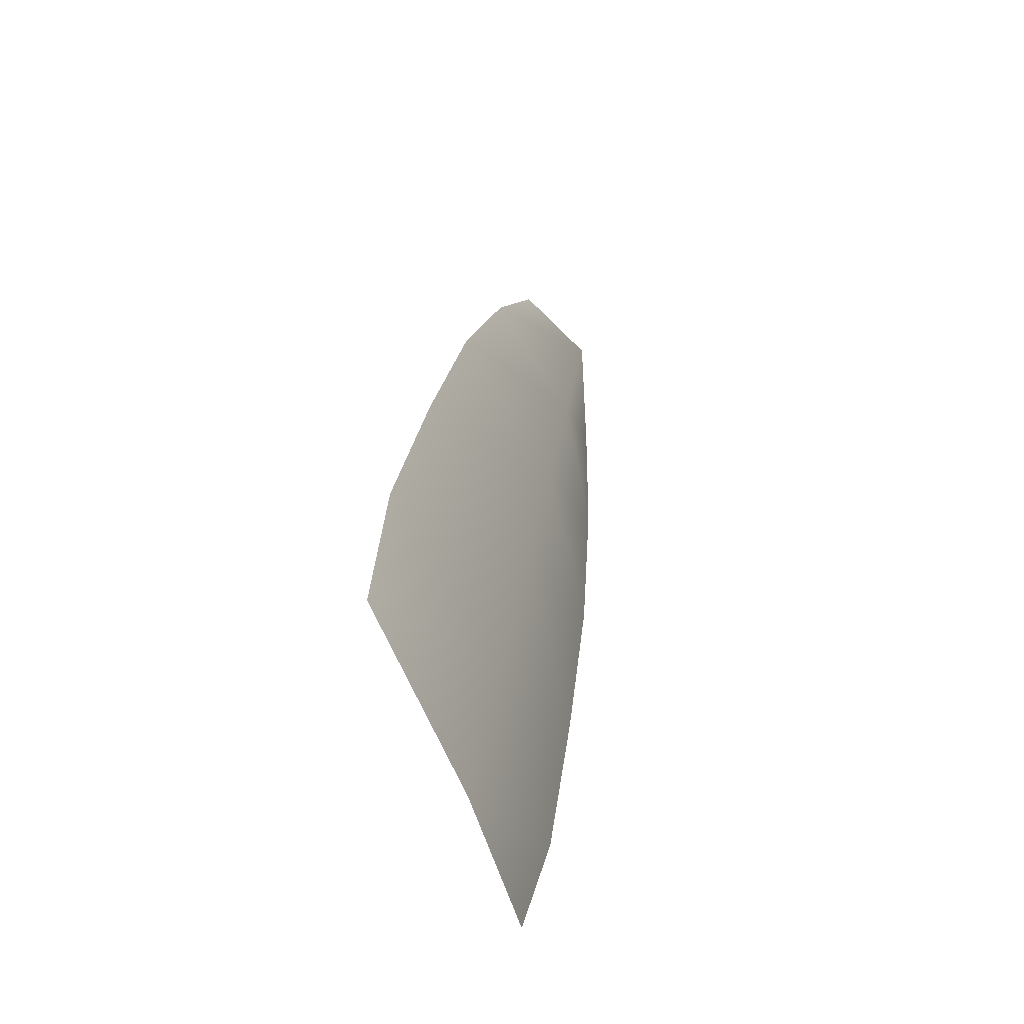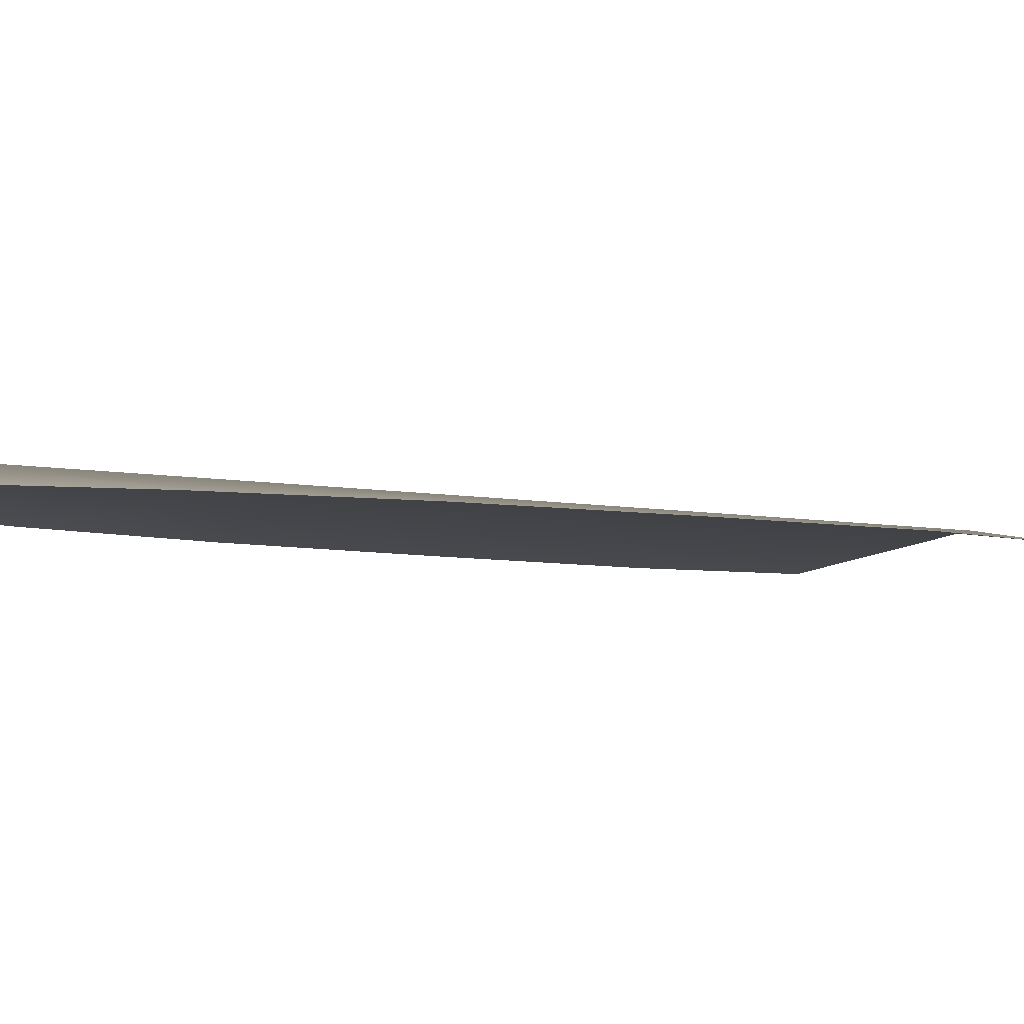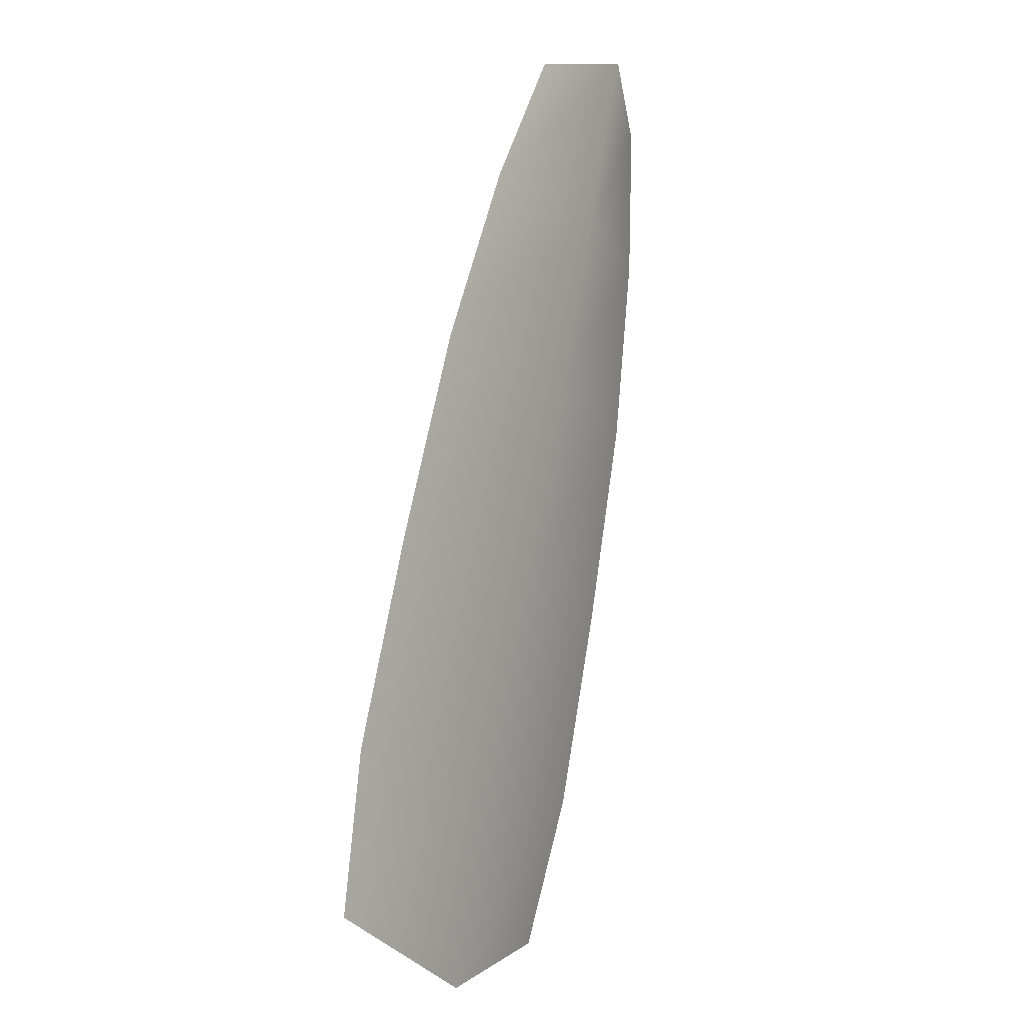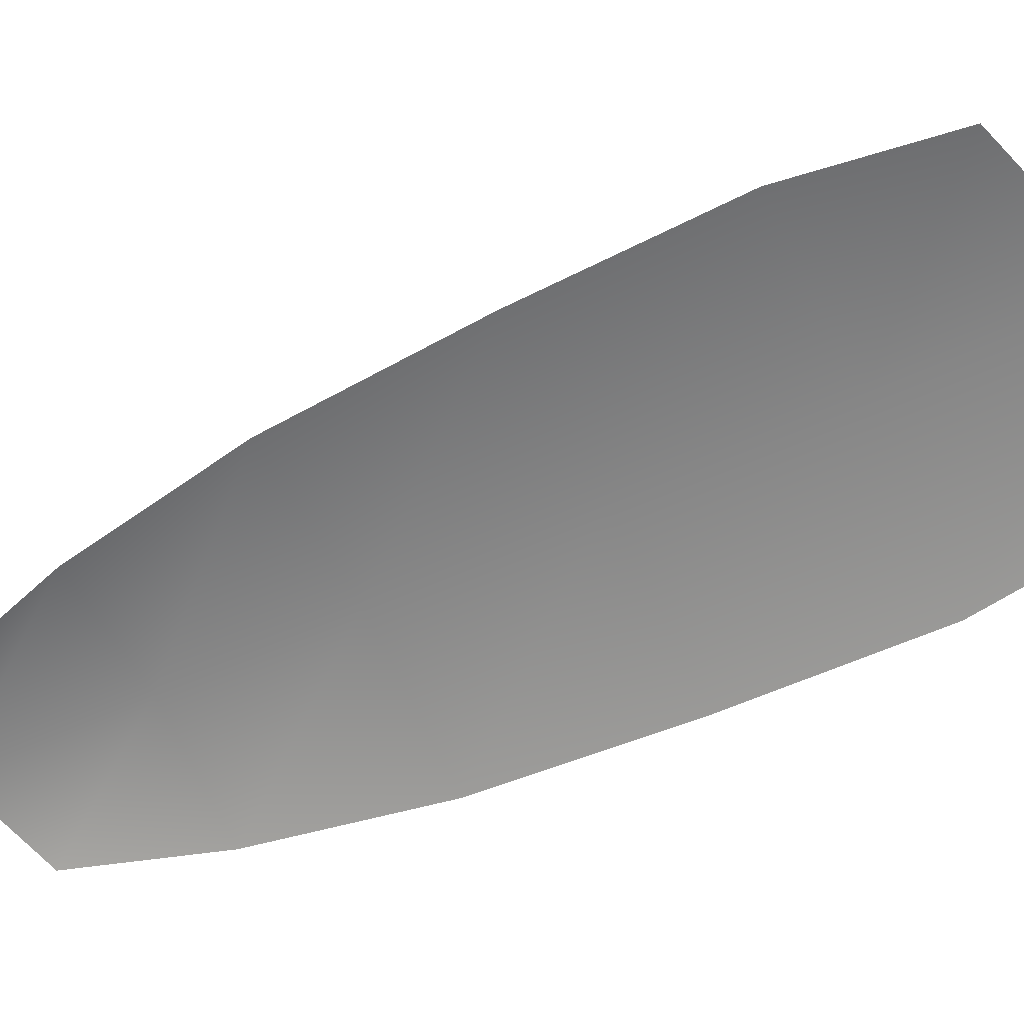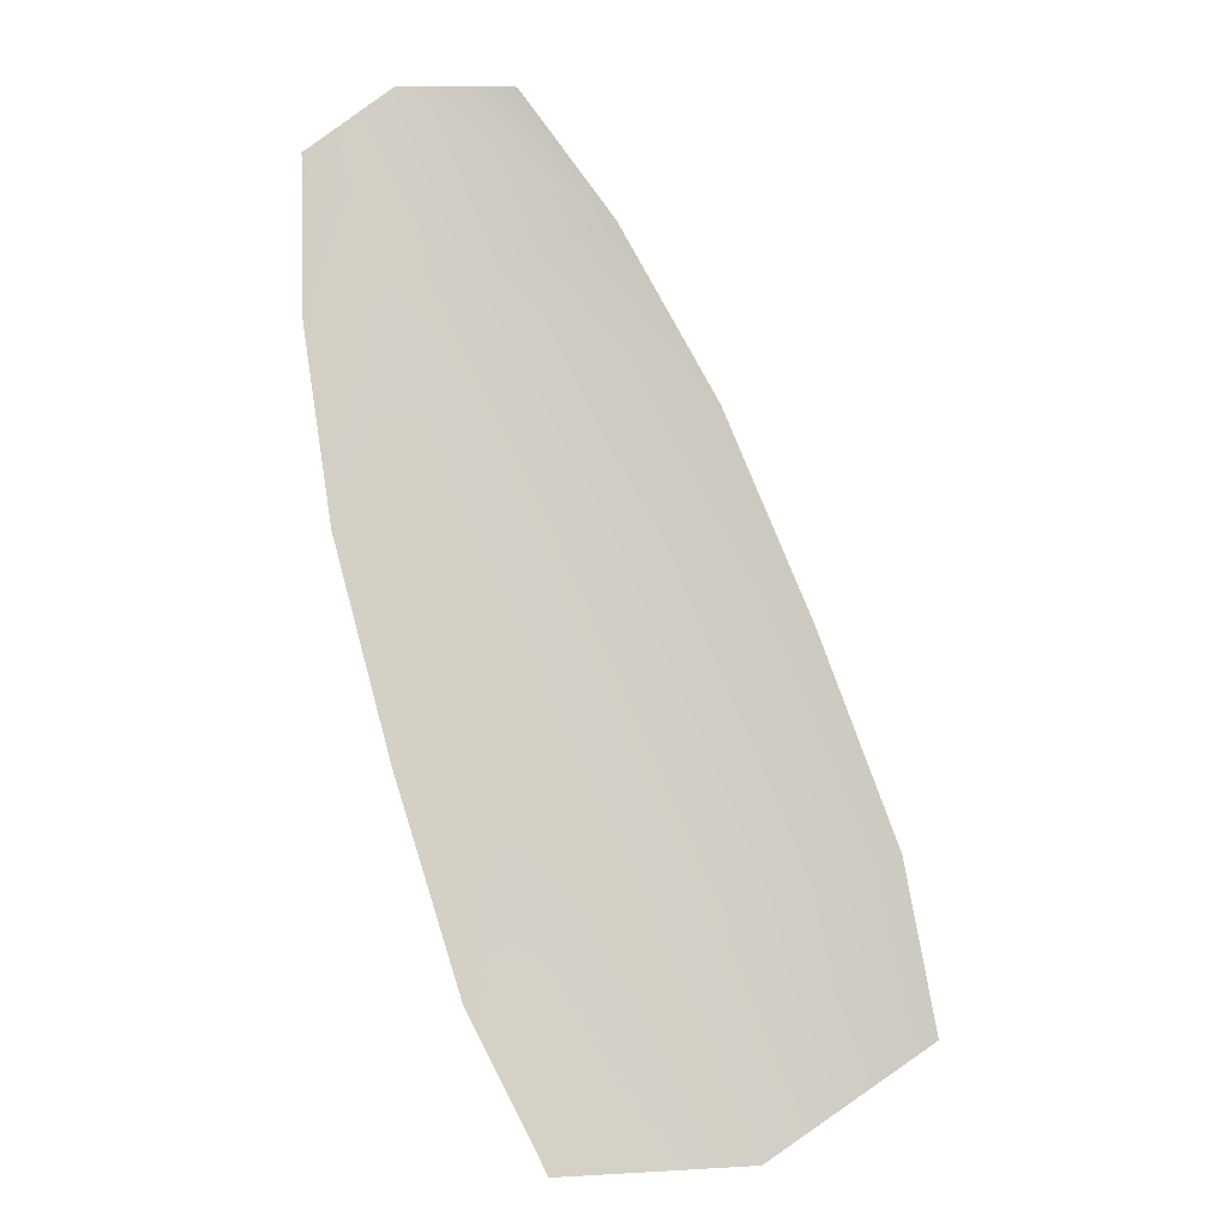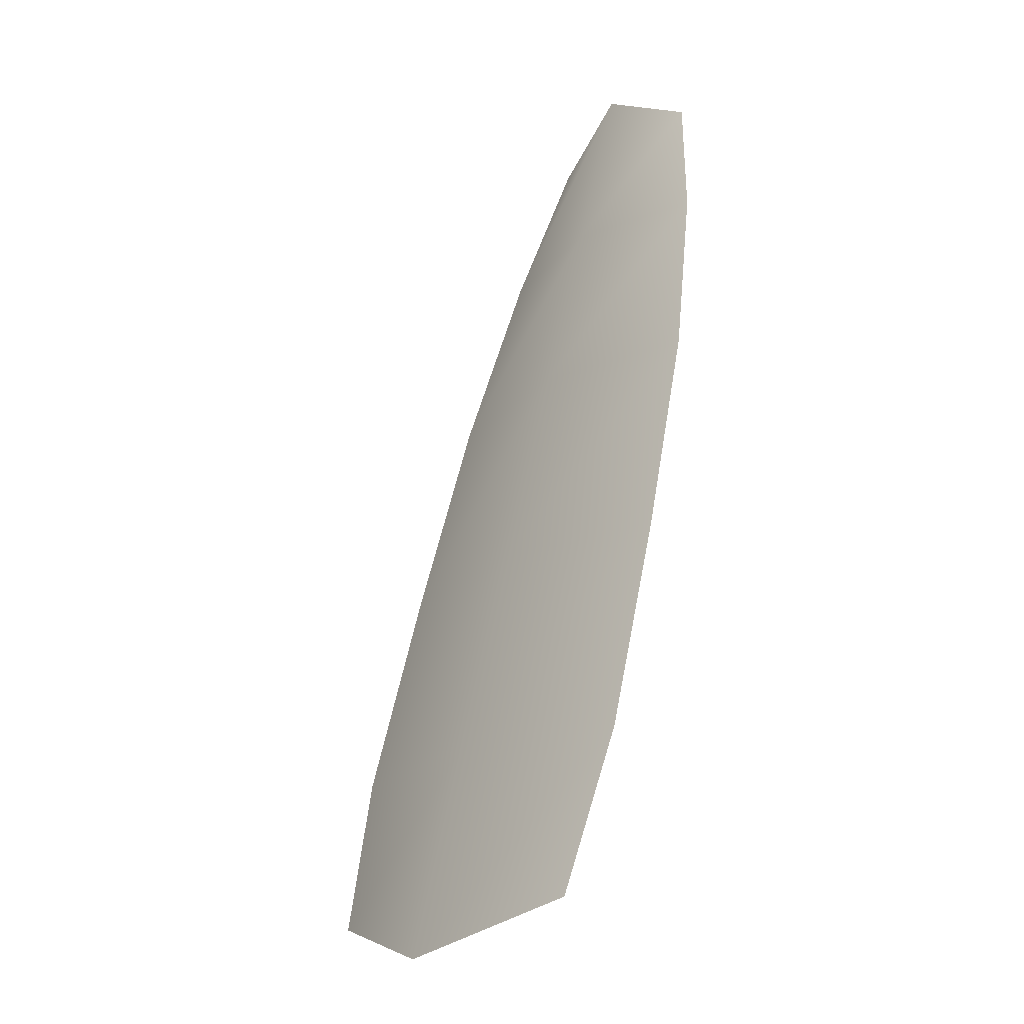
<metadata>
{"format":"obj","ext":"obj","renderer":"f3d","projection":"perspective","resolution":1024,"background":"white","views":[{"elev":-46.2,"azim":112.9,"up":"+Z"},{"elev":-6.0,"azim":39.1,"up":"+Y"},{"elev":5.5,"azim":122.4,"up":"+Z"},{"elev":-62.1,"azim":96.8,"up":"+Y"},{"elev":-7.8,"azim":-3.6,"up":"+Z"},{"elev":-41.3,"azim":-129.5,"up":"+Z"}]}
</metadata>
<code>
o feather_tail_secondary_005
v 0.01667 0.1095 -0.2001
v 0.005634 0.1095 -0.2038
v 0.01034 0.1112 -0.1996
v 0.02182 0.1095 -0.2071
v 0.02716 0.1095 -0.2167
v 0.007451 0.1095 -0.2234
v 0.005828 0.1095 -0.2125
v 0.01382 0.1112 -0.2098
v 0.0173 0.1112 -0.2201
v 0.03785 0.1095 -0.2488
v 0.03615 0.1095 -0.2396
v 0.03189 0.1095 -0.2281
v 0.01062 0.1095 -0.2353
v 0.01427 0.1095 -0.2471
v 0.01851 0.1095 -0.2554
v 0.02916 0.1112 -0.255
v 0.02521 0.1112 -0.2433
v 0.02126 0.1112 -0.2317
f 3 1 4 8
f 8 4 5 9
f 2 3 8 7
f 7 8 9 6
f 9 5 12 18
f 18 12 11 17
f 17 11 10 16
f 6 9 18 13
f 13 18 17 14
f 14 17 16 15

</code>
